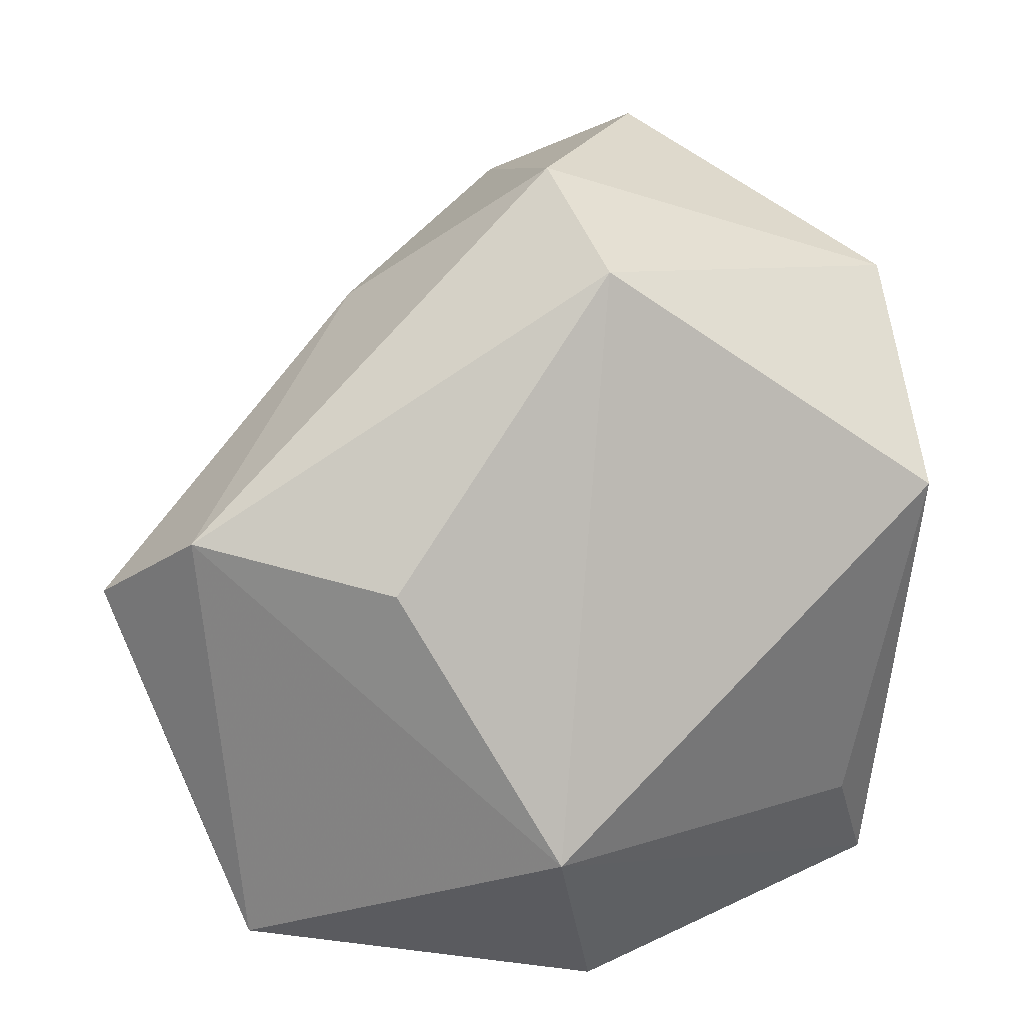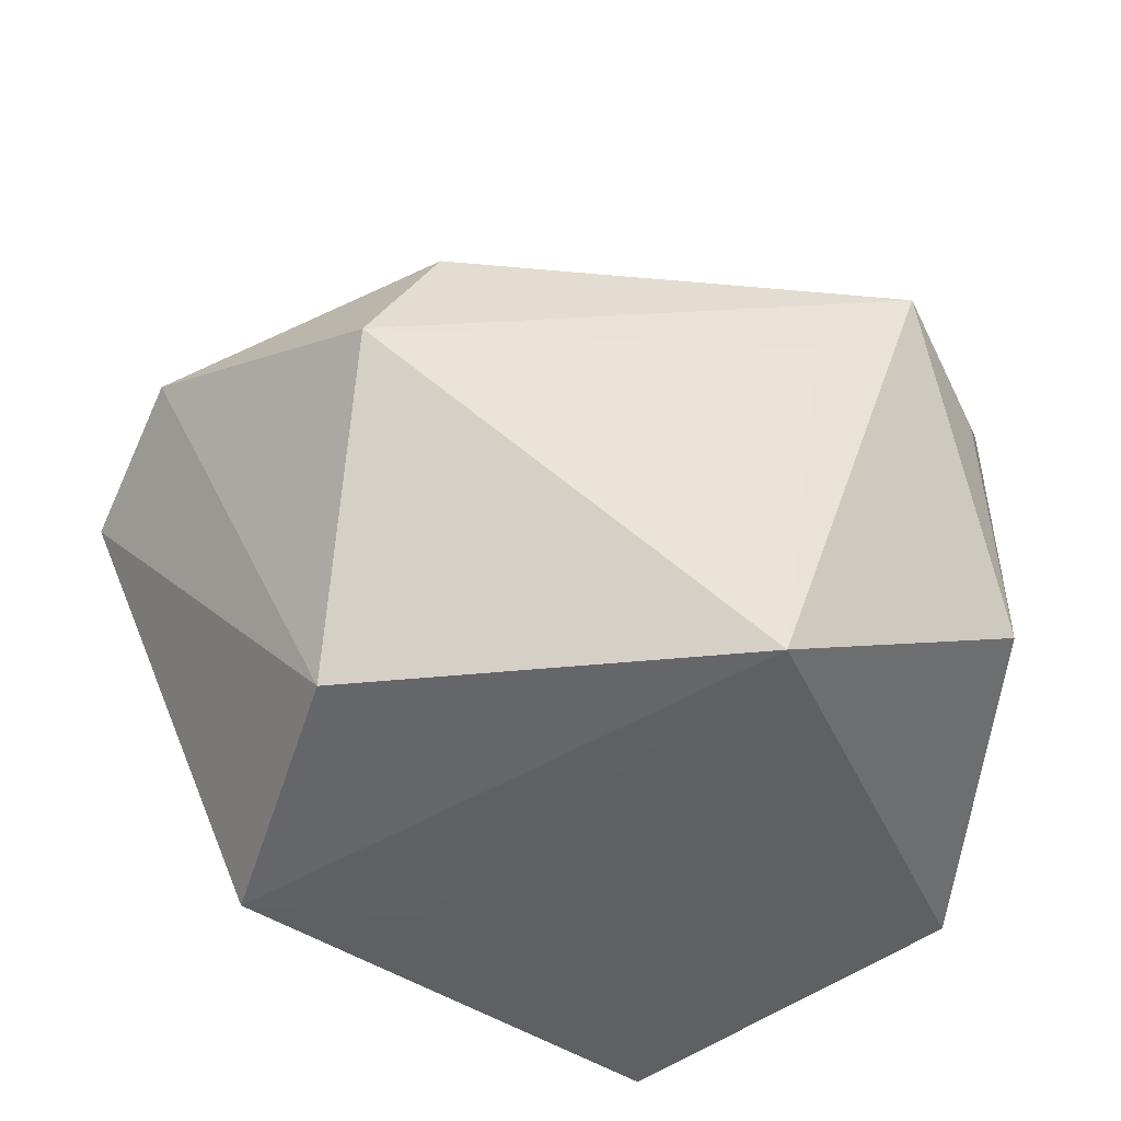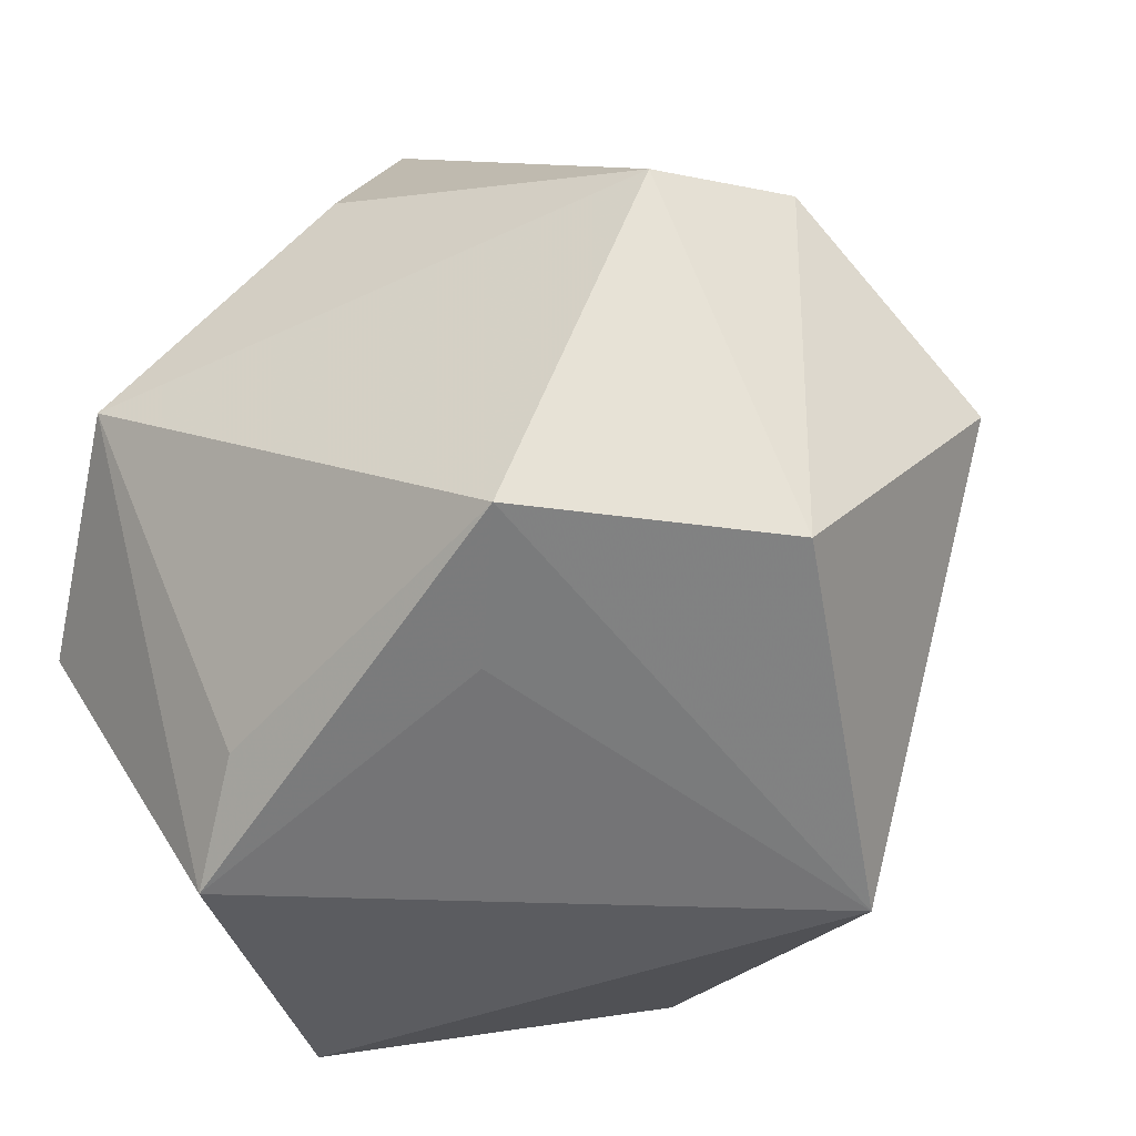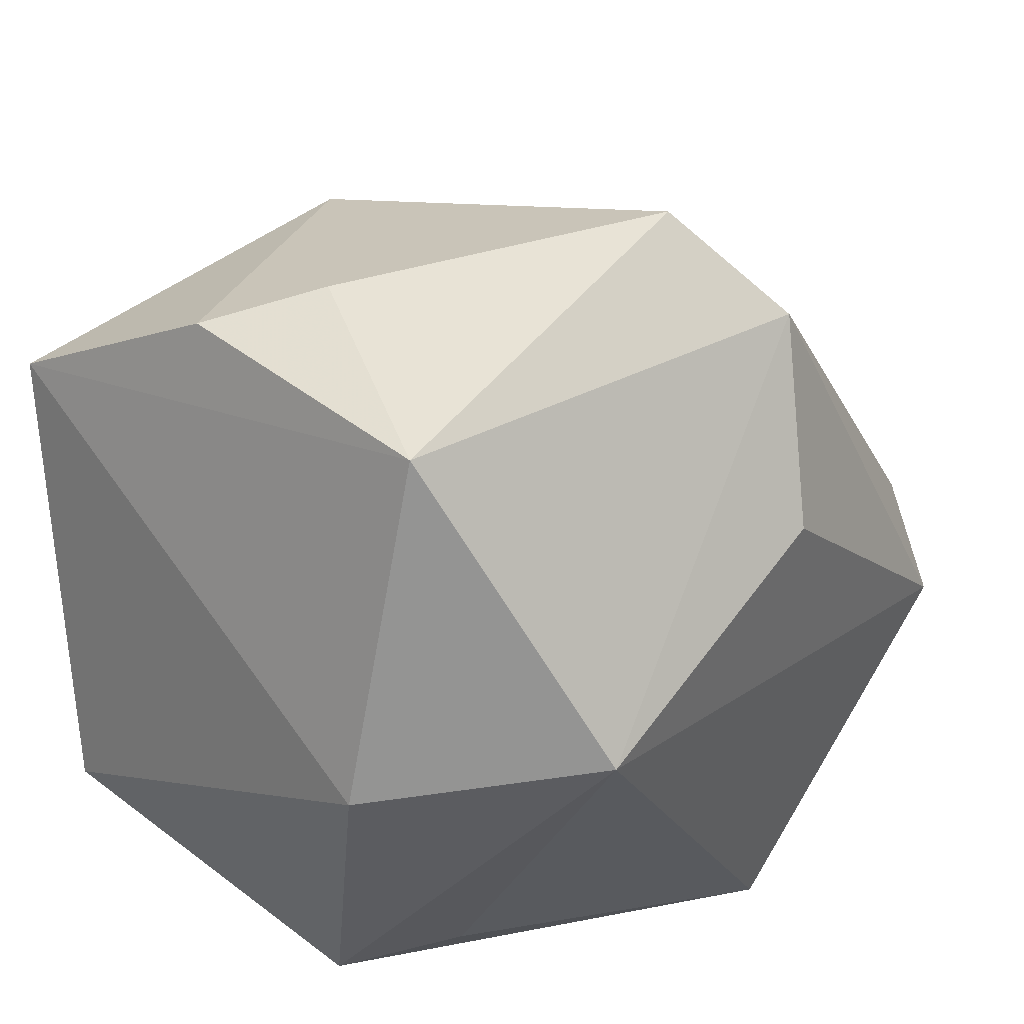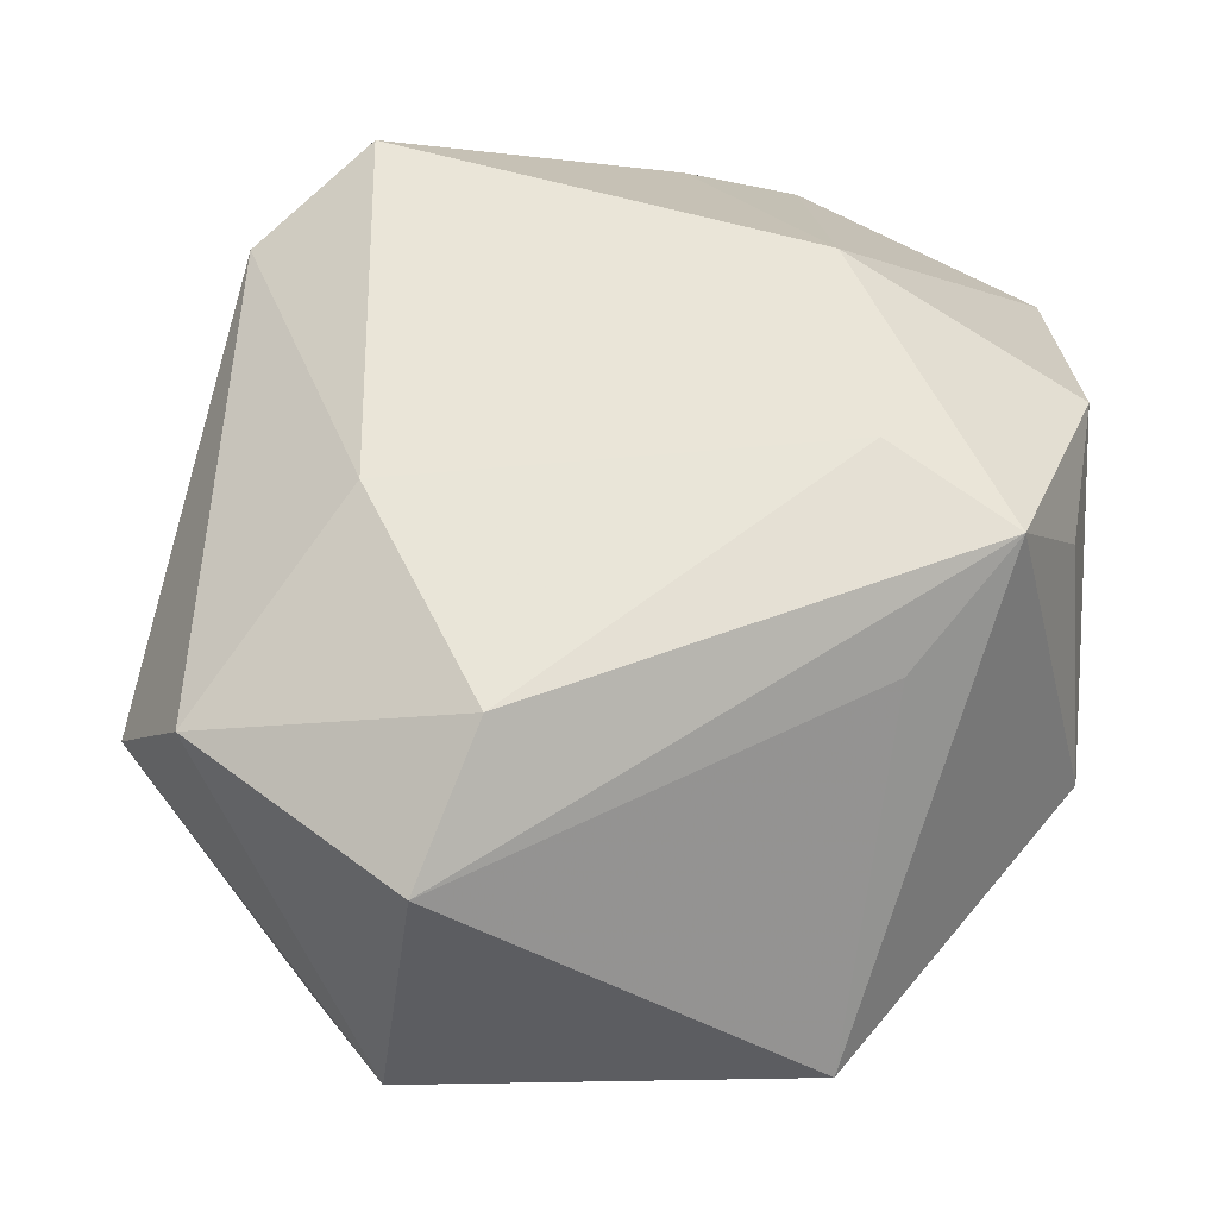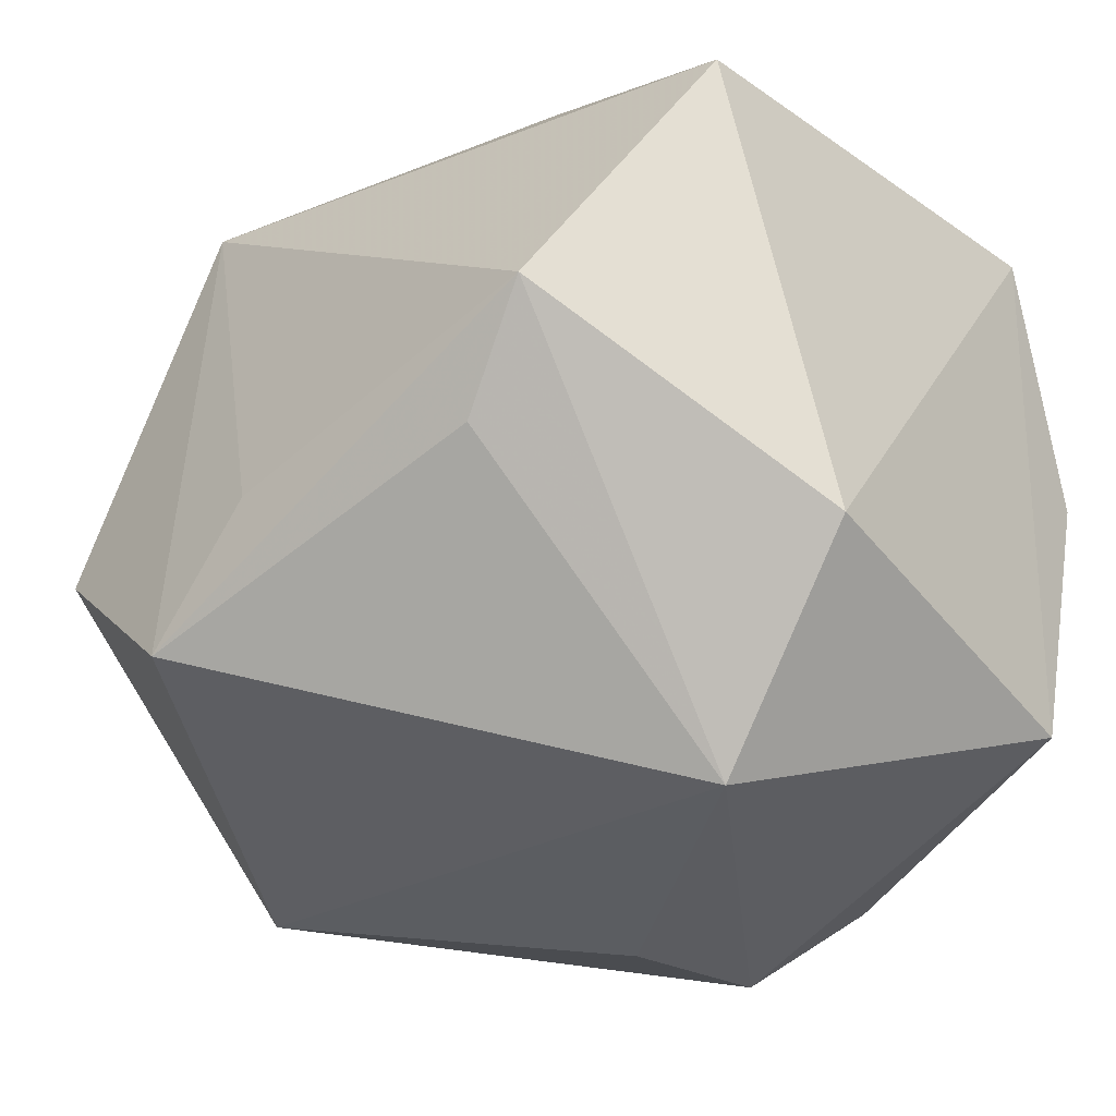
<metadata>
{"format":"obj","ext":"obj","renderer":"f3d","projection":"perspective","resolution":1024,"background":"white","views":[{"elev":-77.7,"azim":87.3,"up":"+Y"},{"elev":-43.7,"azim":117.3,"up":"+Z"},{"elev":-61.1,"azim":33.6,"up":"+Z"},{"elev":23.2,"azim":-43.8,"up":"+Z"},{"elev":19.9,"azim":115.8,"up":"+Z"},{"elev":-36.9,"azim":-135.9,"up":"+Y"}]}
</metadata>
<code>
v 0.007772 -0.04667 0.0161
v 0.04306 -0.007478 -0.04043
v 0.01254 0.03491 0.02855
v 0.05946 0.005635 -0.009167
v 0.02413 0.03636 -0.03843
v -0.03886 -0.03078 0.03305
v -0.0404 0.003569 0.04019
v 0.008405 -0.01497 -0.04419
v 0.05441 -0.02372 0.001319
v 0.01123 -0.0402 0.0399
v -0.004561 0.0507 0.01415
v -0.03234 -0.008348 -0.04362
v -0.009855 0.0507 -0.01549
v 0.02154 0.0417 0.006752
v 0.05122 0.009742 0.008089
v 0.002444 -0.02903 0.05152
v -0.04437 0.02724 -0.0255
v -0.04437 -0.02568 -0.008681
v -0.04437 0.03266 0.02875
v 0.02029 -0.03037 -0.04512
v 0.01186 0.05045 0.02036
v -0.02306 -0.04673 -0.003909
v -0.02872 -0.005768 0.04416
v -0.01756 0.04753 0.02591
v -0.02106 -0.01876 -0.03944
v 0.03699 -0.01178 0.02463
v -0.004009 0.02329 0.04333
v 0.04421 -0.03769 -0.00605
f 17 5 12
f 12 5 8
f 8 20 12
f 5 20 8
f 22 20 28
f 5 21 14
f 14 4 5
f 21 4 14
f 2 20 5
f 5 4 2
f 28 20 2
f 19 6 7
f 7 27 19
f 19 27 24
f 24 27 21
f 15 4 21
f 11 24 21
f 5 17 13
f 13 17 19
f 13 21 5
f 13 11 21
f 24 11 13
f 19 24 13
f 12 20 25
f 25 22 12
f 20 22 25
f 12 22 18
f 18 17 12
f 18 22 6
f 19 17 18
f 18 6 19
f 21 27 3
f 3 15 21
f 23 7 6
f 6 16 23
f 27 7 23
f 23 16 27
f 6 22 10
f 10 16 6
f 27 16 26
f 26 3 27
f 15 3 26
f 16 10 26
f 1 22 28
f 28 10 1
f 1 10 22
f 9 10 28
f 9 26 10
f 28 2 9
f 9 2 4
f 4 15 9
f 15 26 9

</code>
